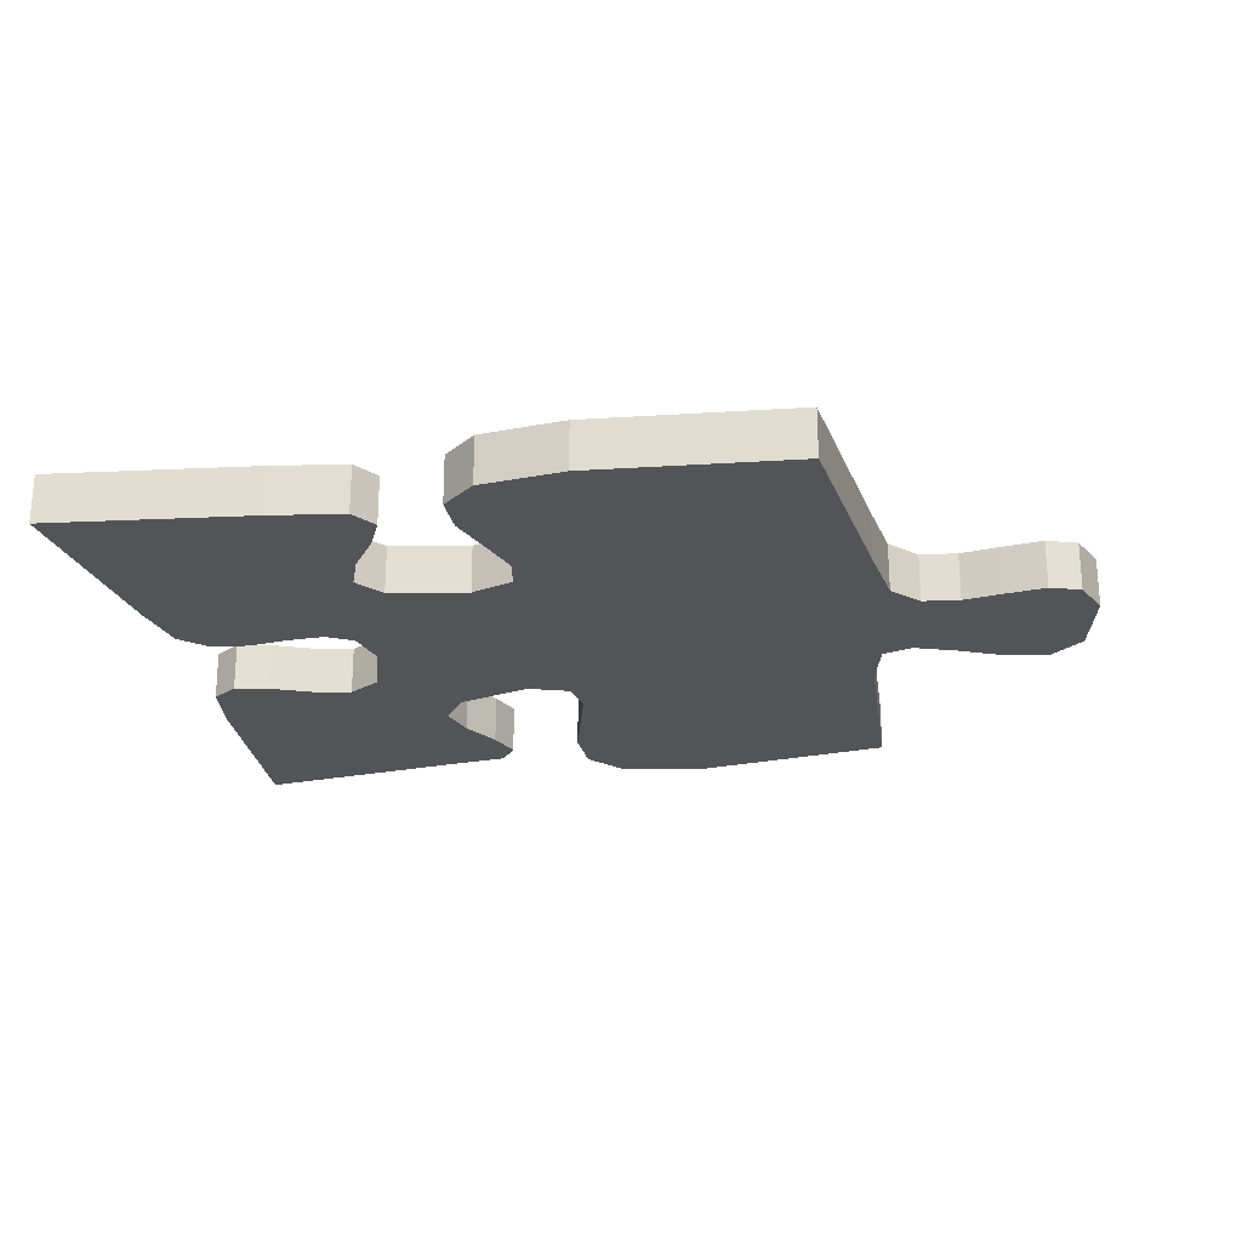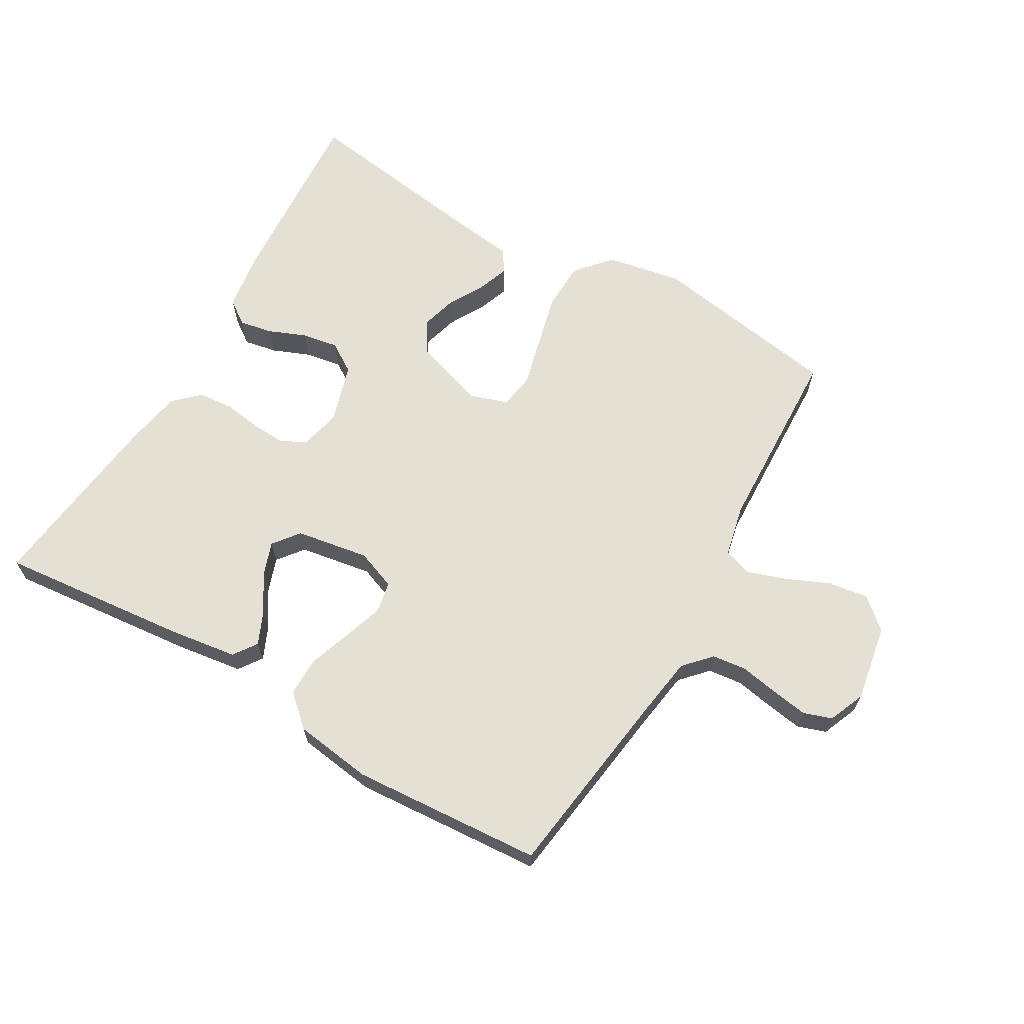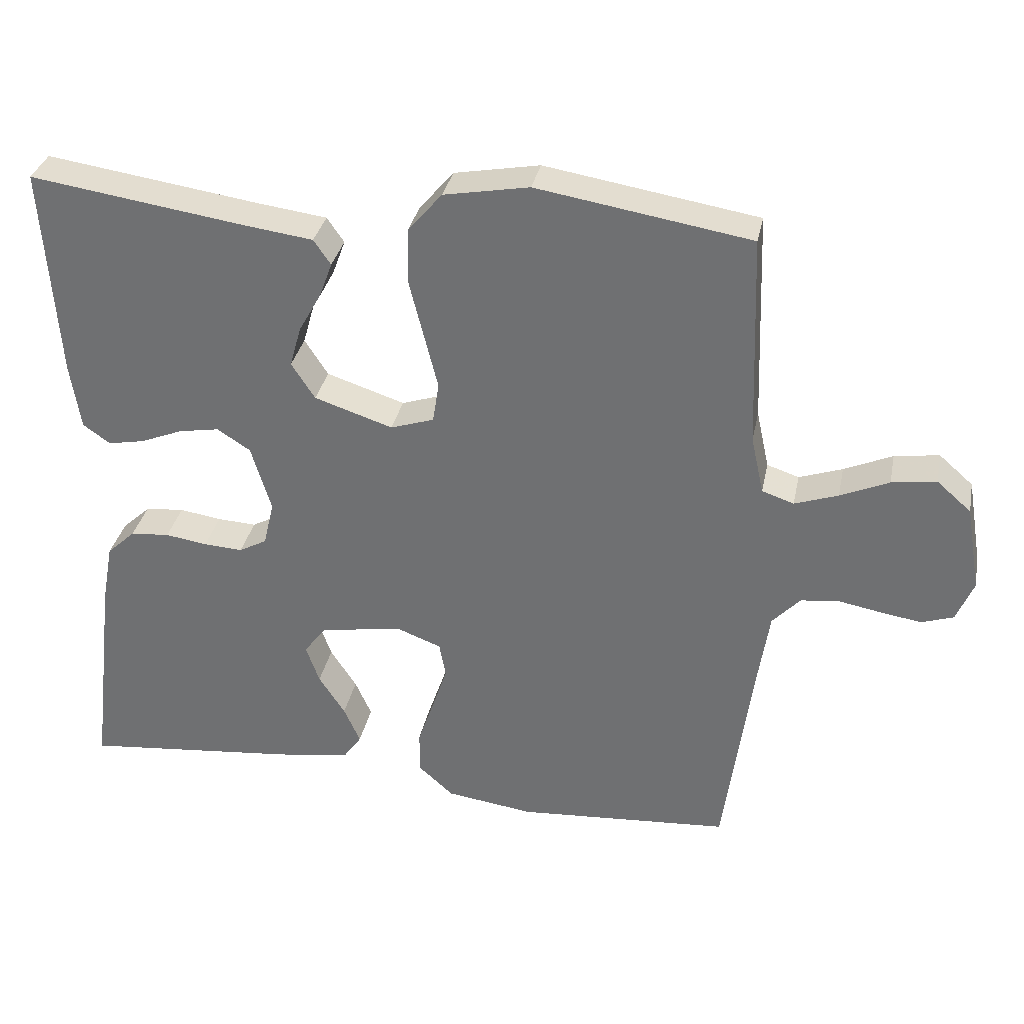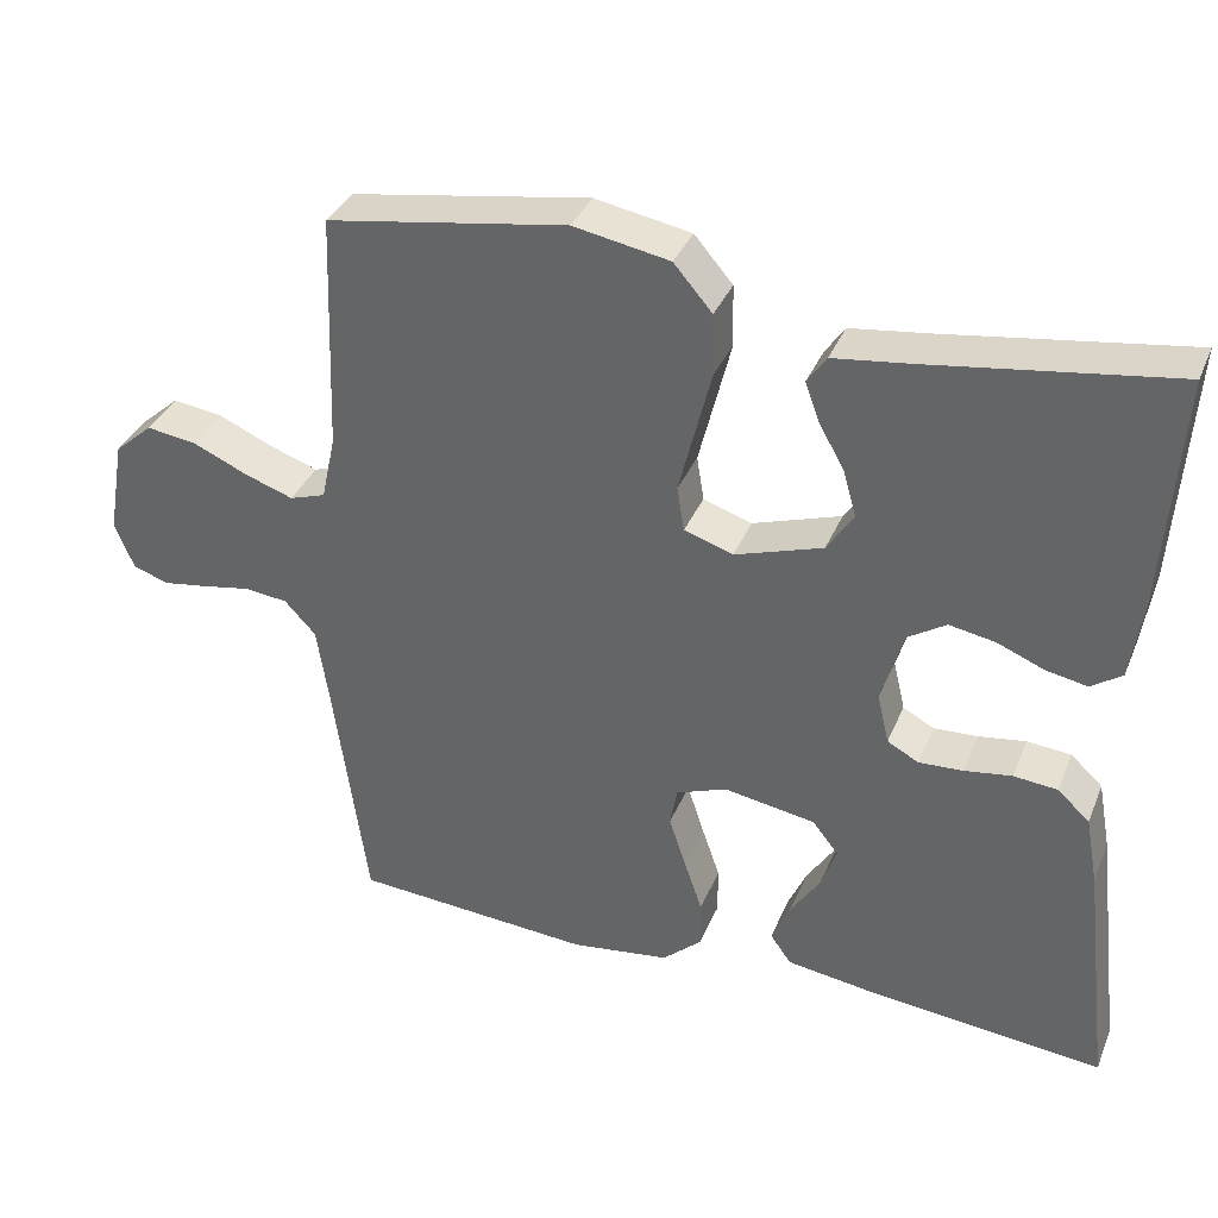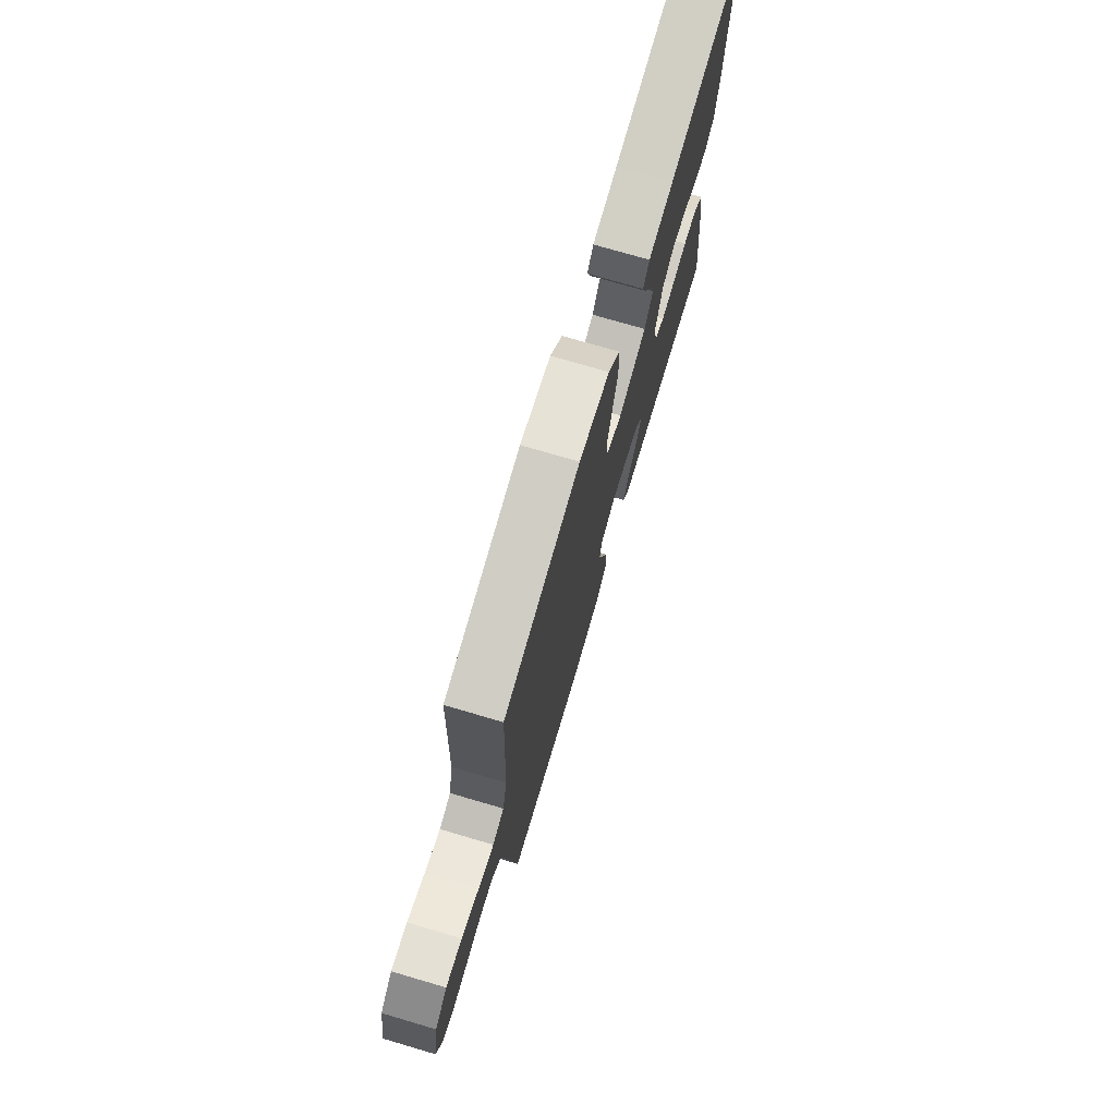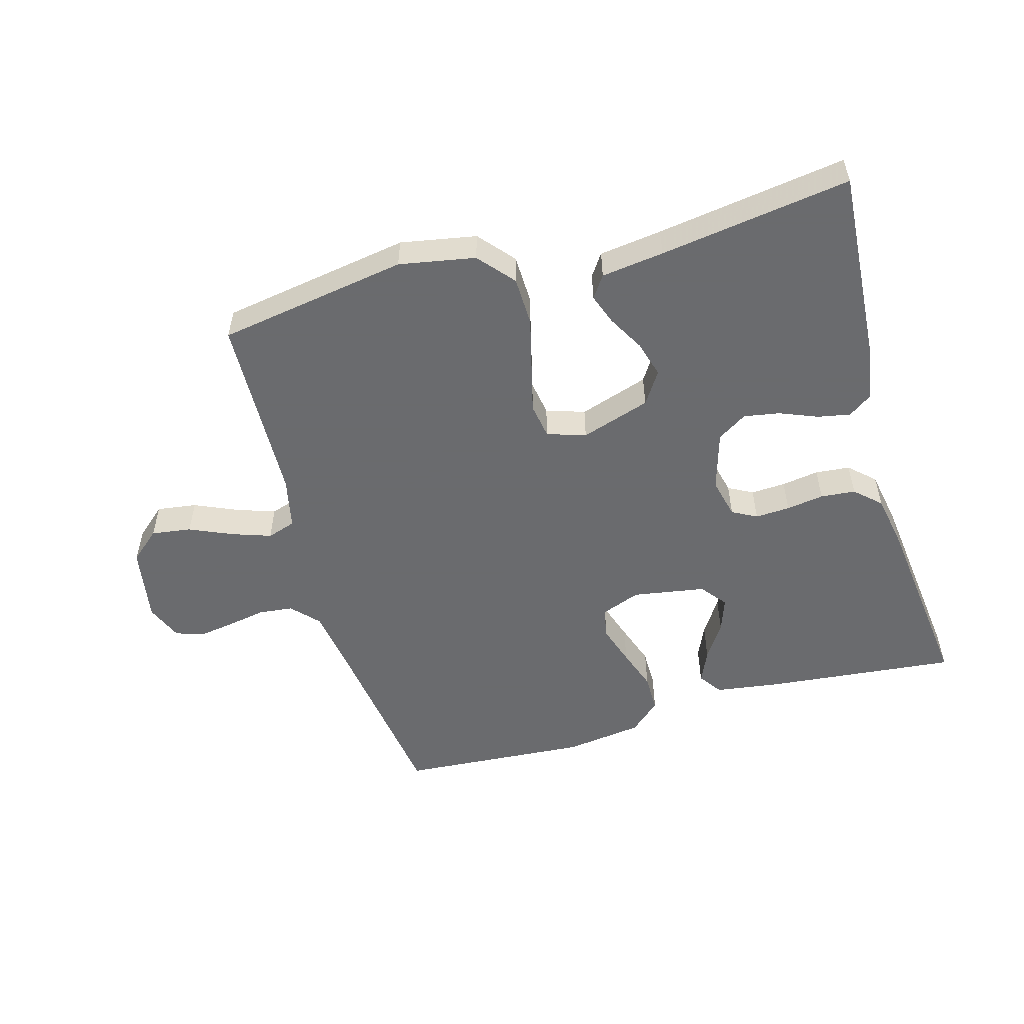
<metadata>
{"format":"obj","ext":"obj","renderer":"f3d","projection":"perspective","resolution":1024,"background":"white","views":[{"elev":-23.6,"azim":-169.8,"up":"+Y"},{"elev":65.5,"azim":-149.9,"up":"+Y"},{"elev":33.2,"azim":-168.6,"up":"+Z"},{"elev":35.7,"azim":20.7,"up":"+Z"},{"elev":74.0,"azim":-73.6,"up":"+Z"},{"elev":-53.3,"azim":15.8,"up":"+Y"}]}
</metadata>
<code>
v 0.5 0.07 0.5
v 0.48 0.07 0.2
v 0.466 0.07 0.107
v 0.428 0.07 0.08
v 0.376 0.07 0.09
v 0.317 0.07 0.114
v 0.26 0.07 0.124
v 0.213 0.07 0.094
v 0.185 0.07 0
v 0.2 0.07 -0.063
v 0.239 0.07 -0.084
v 0.294 0.07 -0.081
v 0.353 0.07 -0.072
v 0.408 0.07 -0.077
v 0.448 0.07 -0.114
v 0.464 0.07 -0.2
v 0.5 0.07 -0.5
v 0.2 0.07 -0.47
v 0.094 0.07 -0.455
v 0.068 0.07 -0.418
v 0.091 0.07 -0.366
v 0.128 0.07 -0.309
v 0.147 0.07 -0.255
v 0.115 0.07 -0.214
v 0 0.07 -0.195
v -0.063 0.07 -0.219
v -0.072 0.07 -0.268
v -0.051 0.07 -0.332
v -0.028 0.07 -0.399
v -0.028 0.07 -0.46
v -0.077 0.07 -0.504
v -0.2 0.07 -0.521
v -0.5 0.07 -0.5
v -0.541 0.07 -0.2
v -0.556 0.07 -0.101
v -0.595 0.07 -0.059
v -0.649 0.07 -0.053
v -0.709 0.07 -0.064
v -0.766 0.07 -0.073
v -0.811 0.07 -0.058
v -0.835 0.07 0
v -0.814 0.07 0.121
v -0.766 0.07 0.163
v -0.703 0.07 0.154
v -0.635 0.07 0.124
v -0.574 0.07 0.103
v -0.529 0.07 0.118
v -0.511 0.07 0.2
v -0.5 0.07 0.5
v -0.2 0.07 0.549
v -0.08 0.07 0.527
v -0.032 0.07 0.471
v -0.03 0.07 0.394
v -0.051 0.07 0.31
v -0.07 0.07 0.234
v -0.061 0.07 0.178
v 0 0.07 0.158
v 0.11 0.07 0.194
v 0.143 0.07 0.245
v 0.127 0.07 0.302
v 0.095 0.07 0.359
v 0.077 0.07 0.408
v 0.101 0.07 0.443
v 0.2 0.07 0.456
v 0.5 0 0.5
v 0.48 0 0.2
v 0.466 0 0.107
v 0.428 0 0.08
v 0.376 0 0.09
v 0.317 0 0.114
v 0.26 0 0.124
v 0.213 0 0.094
v 0.185 0 0
v 0.2 0 -0.063
v 0.239 0 -0.084
v 0.294 0 -0.081
v 0.353 0 -0.072
v 0.408 0 -0.077
v 0.448 0 -0.114
v 0.464 0 -0.2
v 0.5 0 -0.5
v 0.2 0 -0.47
v 0.094 0 -0.455
v 0.068 0 -0.418
v 0.091 0 -0.366
v 0.128 0 -0.309
v 0.147 0 -0.255
v 0.115 0 -0.214
v 0 0 -0.195
v -0.063 0 -0.219
v -0.072 0 -0.268
v -0.051 0 -0.332
v -0.028 0 -0.399
v -0.028 0 -0.46
v -0.077 0 -0.504
v -0.2 0 -0.521
v -0.5 0 -0.5
v -0.541 0 -0.2
v -0.556 0 -0.101
v -0.595 0 -0.059
v -0.649 0 -0.053
v -0.709 0 -0.064
v -0.766 0 -0.073
v -0.811 0 -0.058
v -0.835 0 0
v -0.814 0 0.121
v -0.766 0 0.163
v -0.703 0 0.154
v -0.635 0 0.124
v -0.574 0 0.103
v -0.529 0 0.118
v -0.511 0 0.2
v -0.5 0 0.5
v -0.2 0 0.549
v -0.08 0 0.527
v -0.032 0 0.471
v -0.03 0 0.394
v -0.051 0 0.31
v -0.07 0 0.234
v -0.061 0 0.178
v 0 0 0.158
v 0.11 0 0.194
v 0.143 0 0.245
v 0.127 0 0.302
v 0.095 0 0.359
v 0.077 0 0.408
v 0.101 0 0.443
v 0.2 0 0.456
f 62 63 64
f 61 62 64
f 60 61 64
f 4 5 6
f 3 4 6
f 2 3 6
f 1 2 6
f 64 1 6
f 60 64 6
f 59 60 6
f 58 59 6 7
f 57 58 7 8
f 52 53 54
f 51 52 54
f 50 51 54
f 49 50 54
f 48 49 54
f 47 48 54 55
f 46 47 55 56
f 43 44 45
f 42 43 45
f 41 42 45
f 40 41 45
f 39 40 45
f 38 39 45
f 37 38 45
f 36 37 45 46
f 46 56 57
f 36 46 57
f 35 36 57
f 32 33 34
f 31 32 34
f 30 31 34
f 29 30 34
f 28 29 34
f 27 28 34 35
f 20 21 22
f 19 20 22
f 18 19 22
f 17 18 22
f 16 17 22
f 15 16 22
f 14 15 22
f 13 14 22
f 12 13 22
f 11 12 22 23
f 10 11 23 24
f 35 57 8 9
f 26 27 35
f 35 9 10
f 26 35 10
f 25 26 10
f 10 24 25
f 128 127 126
f 128 126 125
f 128 125 124
f 70 69 68
f 70 68 67
f 70 67 66
f 70 66 65
f 70 65 128
f 70 128 124
f 70 124 123
f 71 70 123 122
f 72 71 122 121
f 118 117 116
f 118 116 115
f 118 115 114
f 118 114 113
f 118 113 112
f 119 118 112 111
f 120 119 111 110
f 109 108 107
f 109 107 106
f 109 106 105
f 109 105 104
f 109 104 103
f 109 103 102
f 109 102 101
f 110 109 101 100
f 121 120 110
f 121 110 100
f 121 100 99
f 98 97 96
f 98 96 95
f 98 95 94
f 98 94 93
f 98 93 92
f 99 98 92 91
f 86 85 84
f 86 84 83
f 86 83 82
f 86 82 81
f 86 81 80
f 86 80 79
f 86 79 78
f 86 78 77
f 86 77 76
f 87 86 76 75
f 88 87 75 74
f 73 72 121 99
f 99 91 90
f 74 73 99
f 74 99 90
f 74 90 89
f 89 88 74
f 1 65 66 2
f 2 66 67 3
f 3 67 68 4
f 4 68 69 5
f 5 69 70 6
f 6 70 71 7
f 7 71 72 8
f 8 72 73 9
f 9 73 74 10
f 10 74 75 11
f 11 75 76 12
f 12 76 77 13
f 13 77 78 14
f 14 78 79 15
f 15 79 80 16
f 16 80 81 17
f 17 81 82 18
f 18 82 83 19
f 19 83 84 20
f 20 84 85 21
f 21 85 86 22
f 22 86 87 23
f 23 87 88 24
f 24 88 89 25
f 25 89 90 26
f 26 90 91 27
f 27 91 92 28
f 28 92 93 29
f 29 93 94 30
f 30 94 95 31
f 31 95 96 32
f 32 96 97 33
f 33 97 98 34
f 34 98 99 35
f 35 99 100 36
f 36 100 101 37
f 37 101 102 38
f 38 102 103 39
f 39 103 104 40
f 40 104 105 41
f 41 105 106 42
f 42 106 107 43
f 43 107 108 44
f 44 108 109 45
f 45 109 110 46
f 46 110 111 47
f 47 111 112 48
f 48 112 113 49
f 49 113 114 50
f 50 114 115 51
f 51 115 116 52
f 52 116 117 53
f 53 117 118 54
f 54 118 119 55
f 55 119 120 56
f 56 120 121 57
f 57 121 122 58
f 58 122 123 59
f 59 123 124 60
f 60 124 125 61
f 61 125 126 62
f 62 126 127 63
f 63 127 128 64
f 64 128 65 1

</code>
